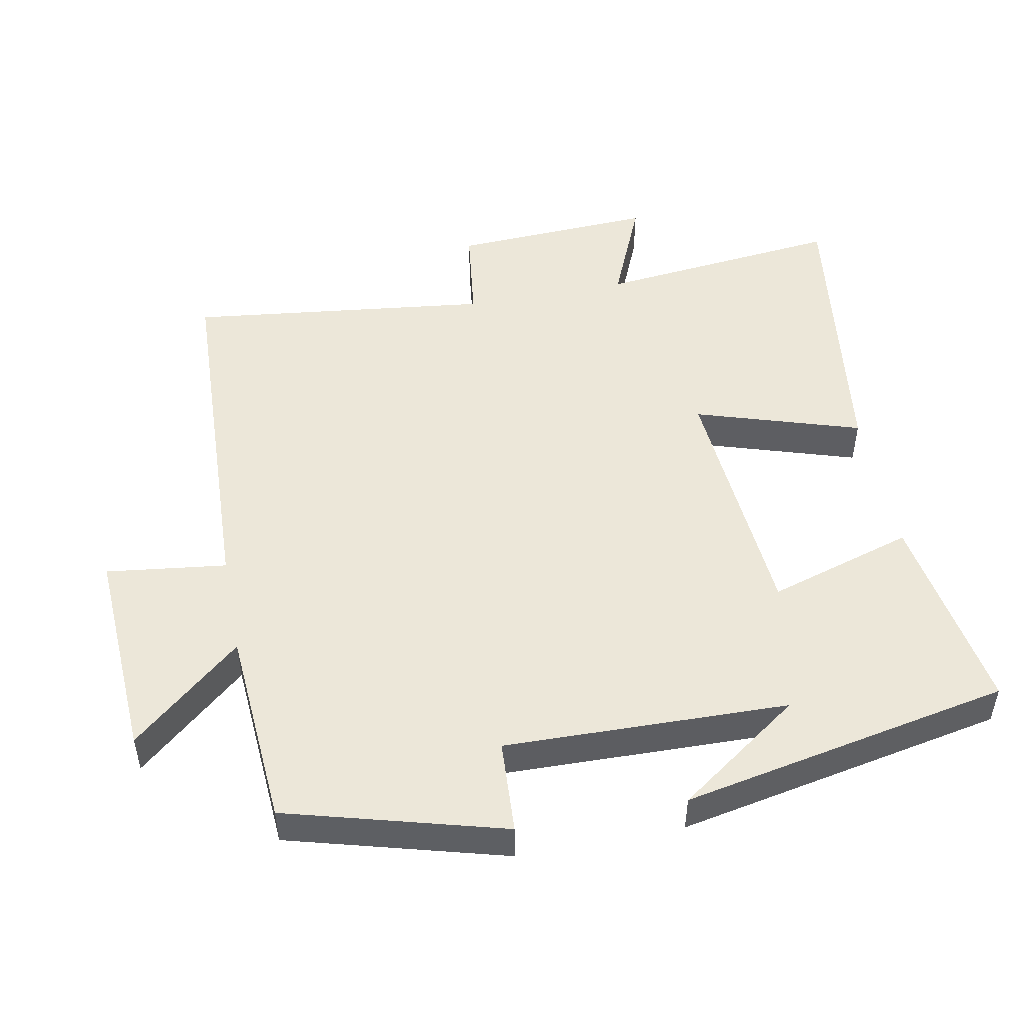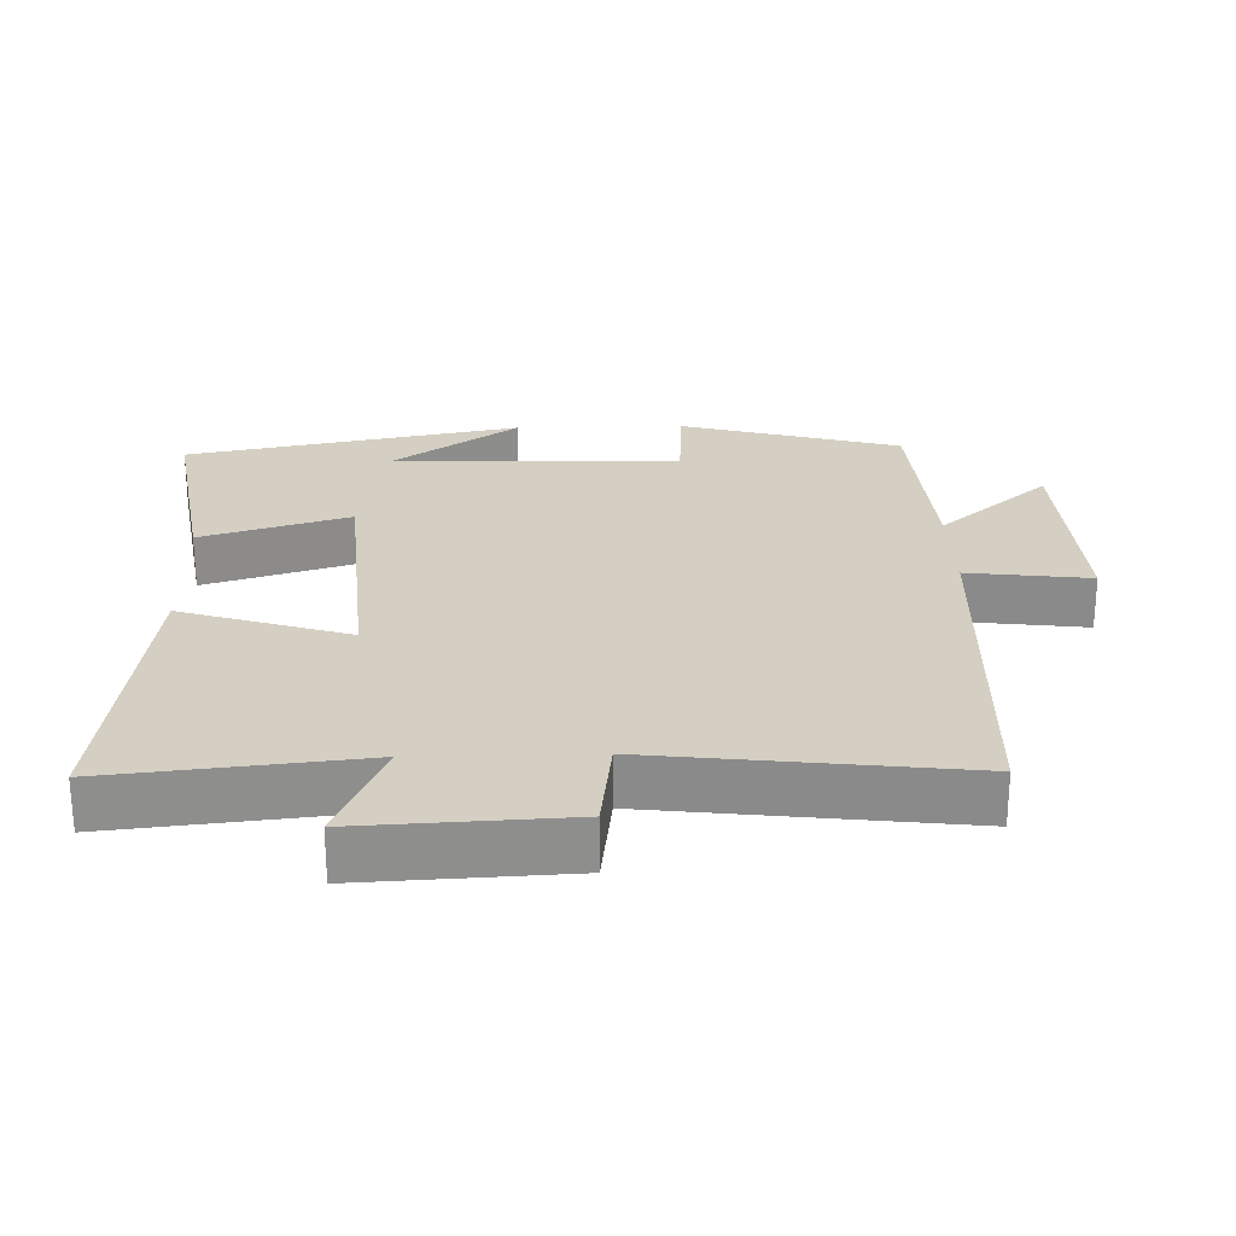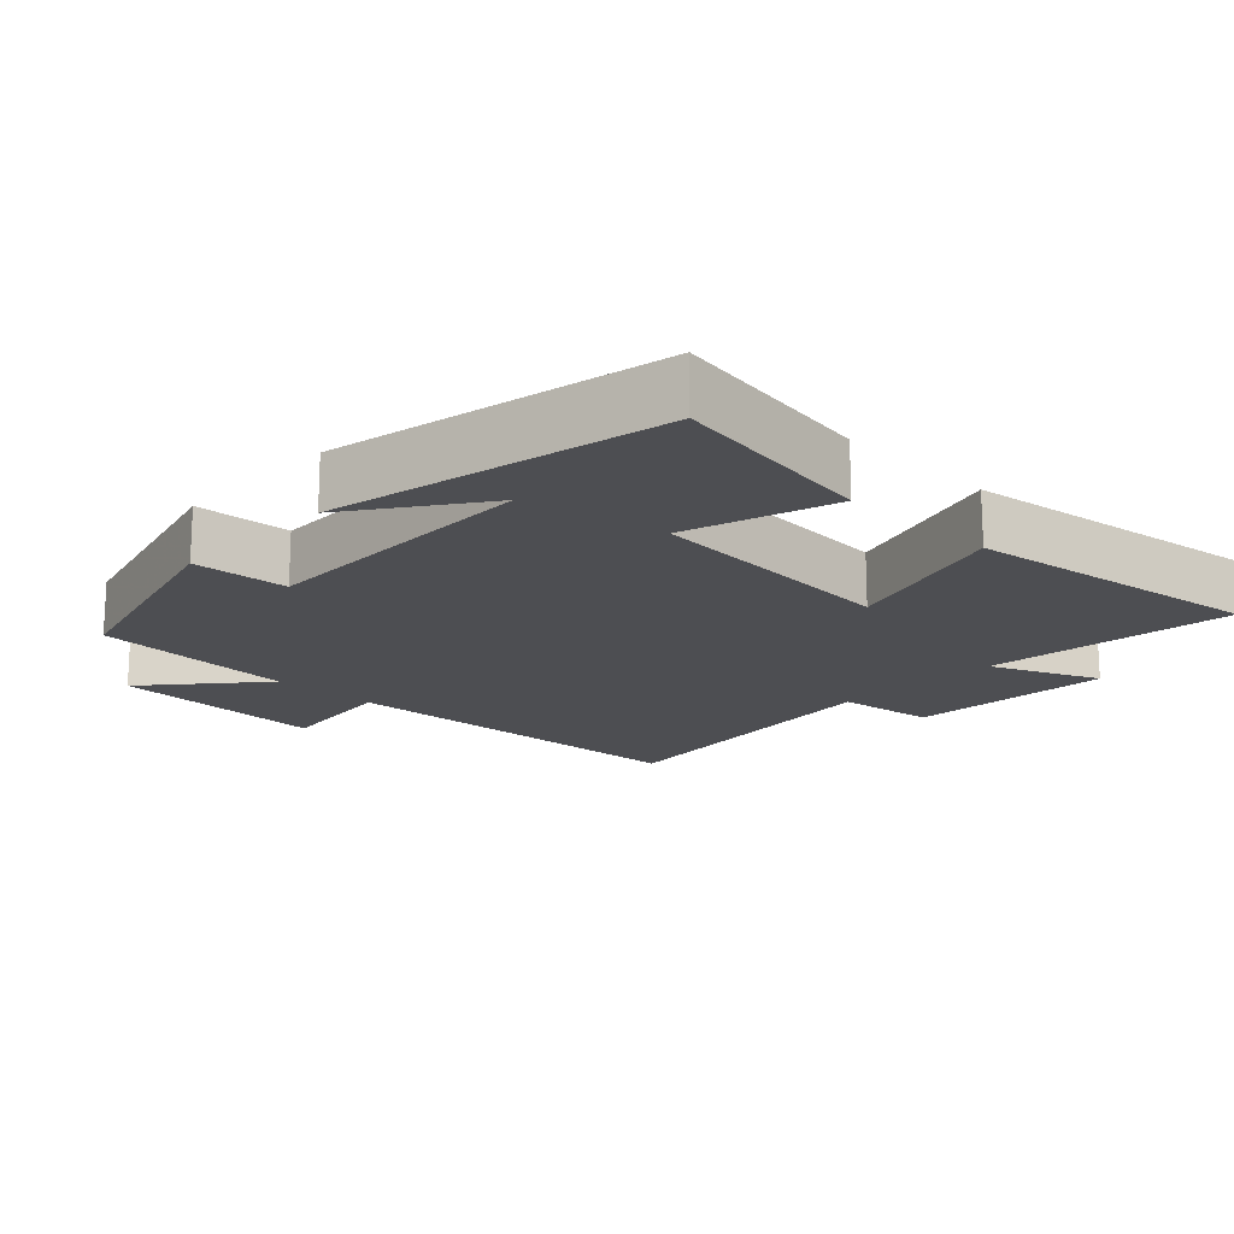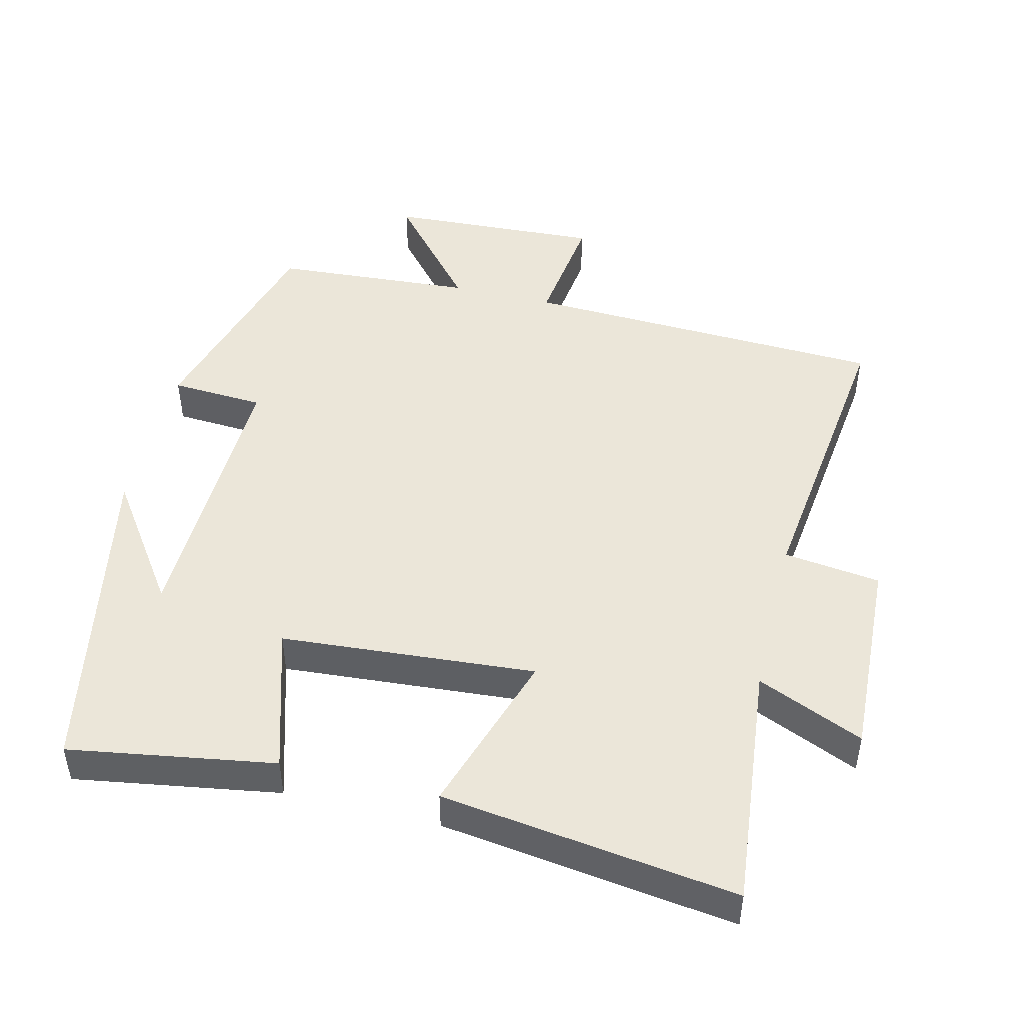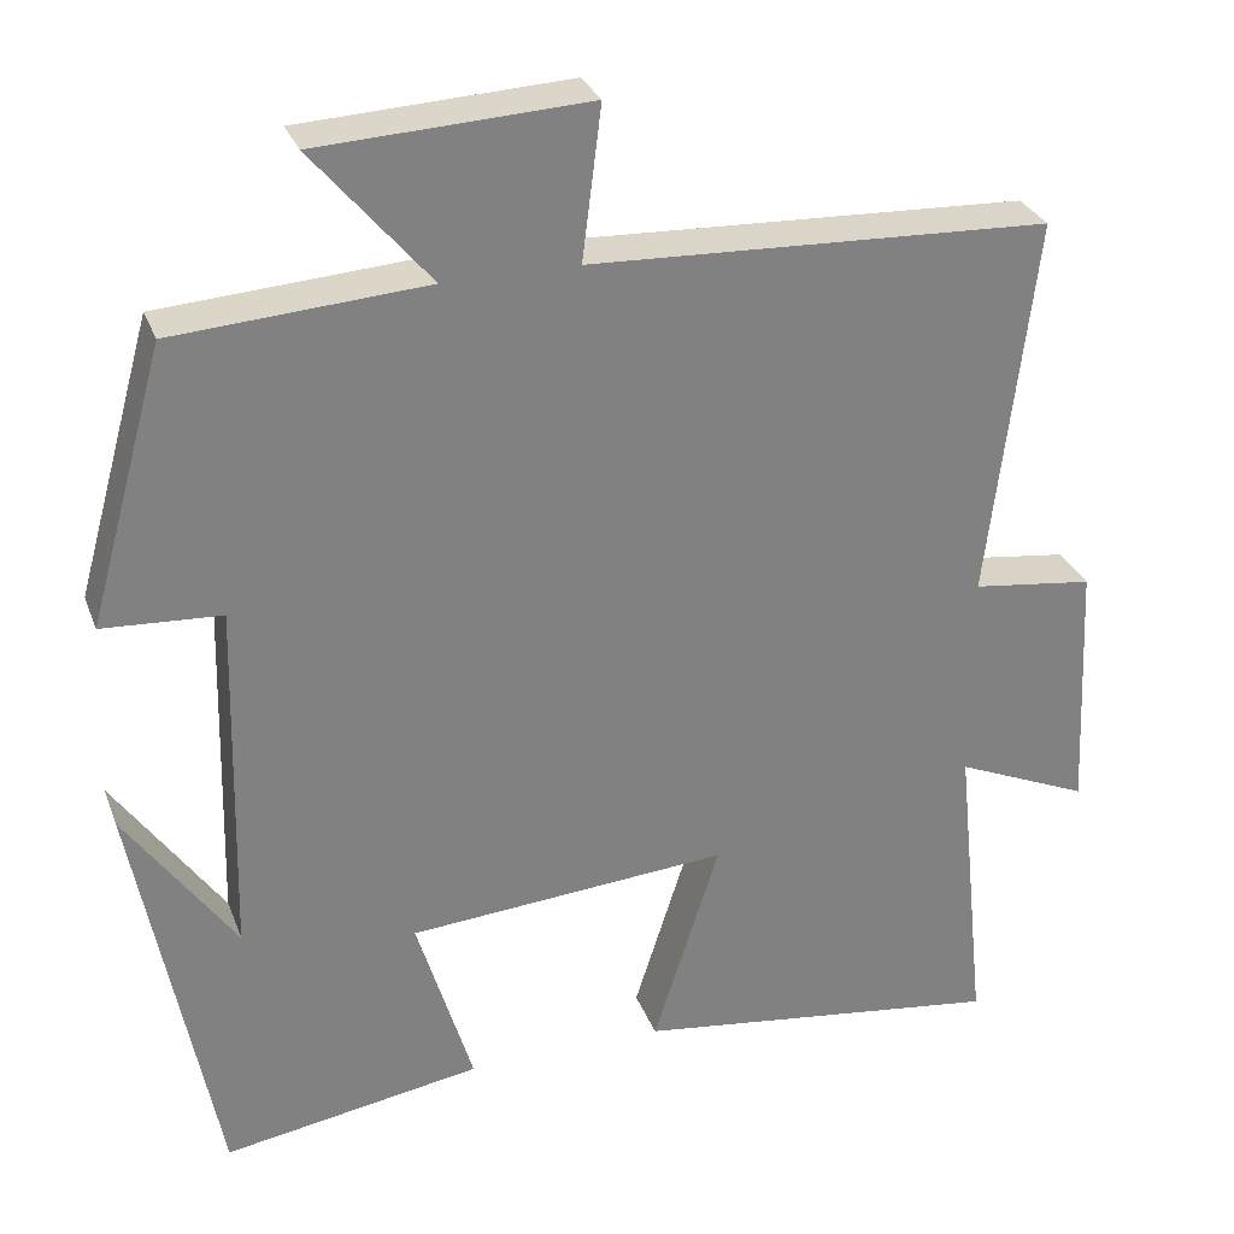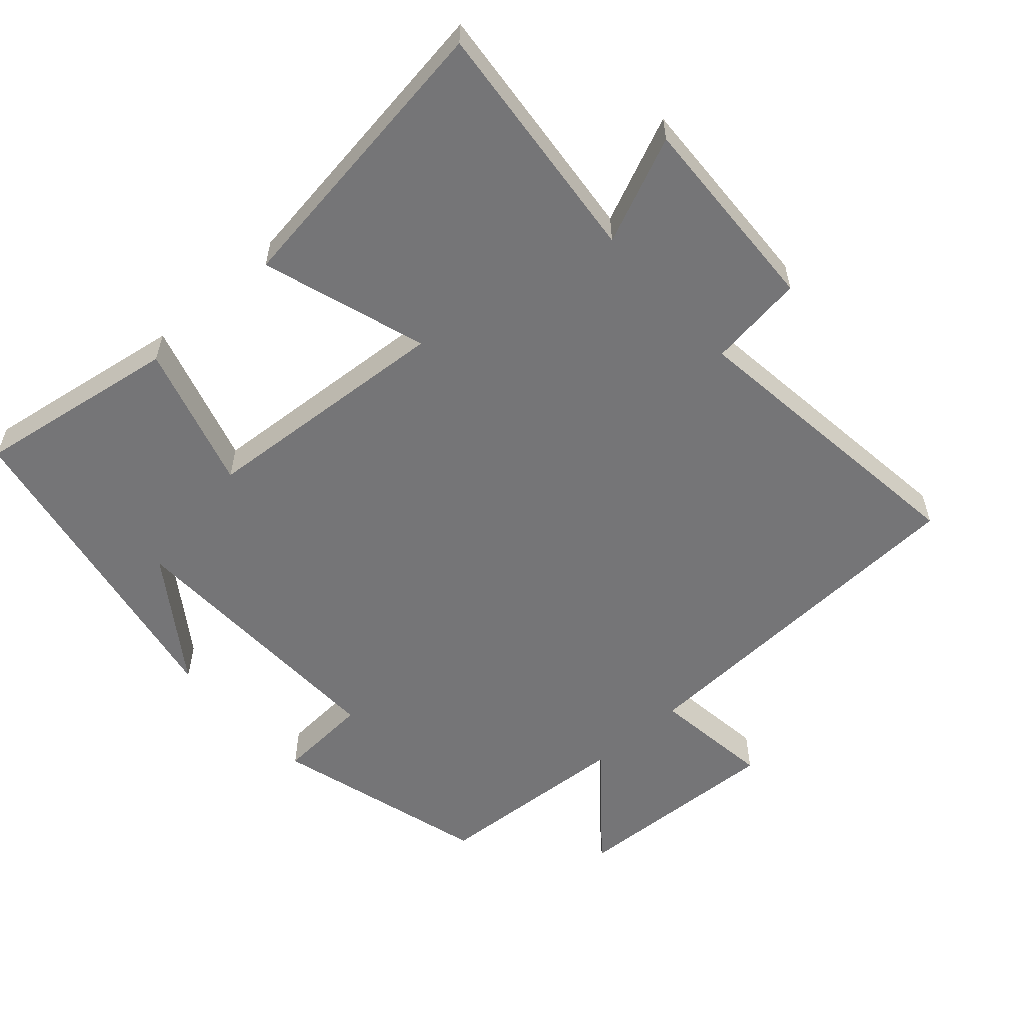
<metadata>
{"format":"obj","ext":"obj","renderer":"f3d","projection":"perspective","resolution":1024,"background":"white","views":[{"elev":49.9,"azim":79.0,"up":"+Y"},{"elev":25.6,"azim":-91.6,"up":"+Y"},{"elev":-17.2,"azim":136.1,"up":"+Y"},{"elev":47.5,"azim":-166.2,"up":"+Y"},{"elev":29.6,"azim":161.5,"up":"+Z"},{"elev":-56.6,"azim":-138.0,"up":"+Y"}]}
</metadata>
<code>
v 0.408 0.07 -0.548
v 0.113 0.07 -0.5
v 0.177 0.07 -0.29
v -0.189 0.07 -0.262
v -0.113 0.07 -0.5
v -0.537 0.07 -0.557
v -0.5 0.07 -0.203
v -0.653 0.07 -0.269
v -0.639 0.07 0.023
v -0.5 0.07 0.041
v -0.553 0.07 0.478
v -0.027 0.07 0.5
v -0.049 0.07 0.674
v 0.259 0.07 0.658
v 0.125 0.07 0.5
v 0.413 0.07 0.48
v 0.5 0.07 0.167
v 0.365 0.07 0.159
v 0.375 0.07 -0.251
v 0.5 0.07 -0.073
v 0.408 0 -0.548
v 0.113 0 -0.5
v 0.177 0 -0.29
v -0.189 0 -0.262
v -0.113 0 -0.5
v -0.537 0 -0.557
v -0.5 0 -0.203
v -0.653 0 -0.269
v -0.639 0 0.023
v -0.5 0 0.041
v -0.553 0 0.478
v -0.027 0 0.5
v -0.049 0 0.674
v 0.259 0 0.658
v 0.125 0 0.5
v 0.413 0 0.48
v 0.5 0 0.167
v 0.365 0 0.159
v 0.375 0 -0.251
v 0.5 0 -0.073
f 19 20 1
f 15 16 17 18
f 15 18 19
f 12 13 14 15
f 10 11 12 15
f 10 15 19
f 7 8 9 10
f 7 10 19
f 4 5 6 7
f 3 4 7 19
f 1 2 3 19
f 21 40 39
f 38 37 36 35
f 39 38 35
f 35 34 33 32
f 35 32 31 30
f 39 35 30
f 30 29 28 27
f 39 30 27
f 27 26 25 24
f 39 27 24 23
f 39 23 22 21
f 1 21 22 2
f 2 22 23 3
f 3 23 24 4
f 4 24 25 5
f 5 25 26 6
f 6 26 27 7
f 7 27 28 8
f 8 28 29 9
f 9 29 30 10
f 10 30 31 11
f 11 31 32 12
f 12 32 33 13
f 13 33 34 14
f 14 34 35 15
f 15 35 36 16
f 16 36 37 17
f 17 37 38 18
f 18 38 39 19
f 19 39 40 20
f 20 40 21 1

</code>
